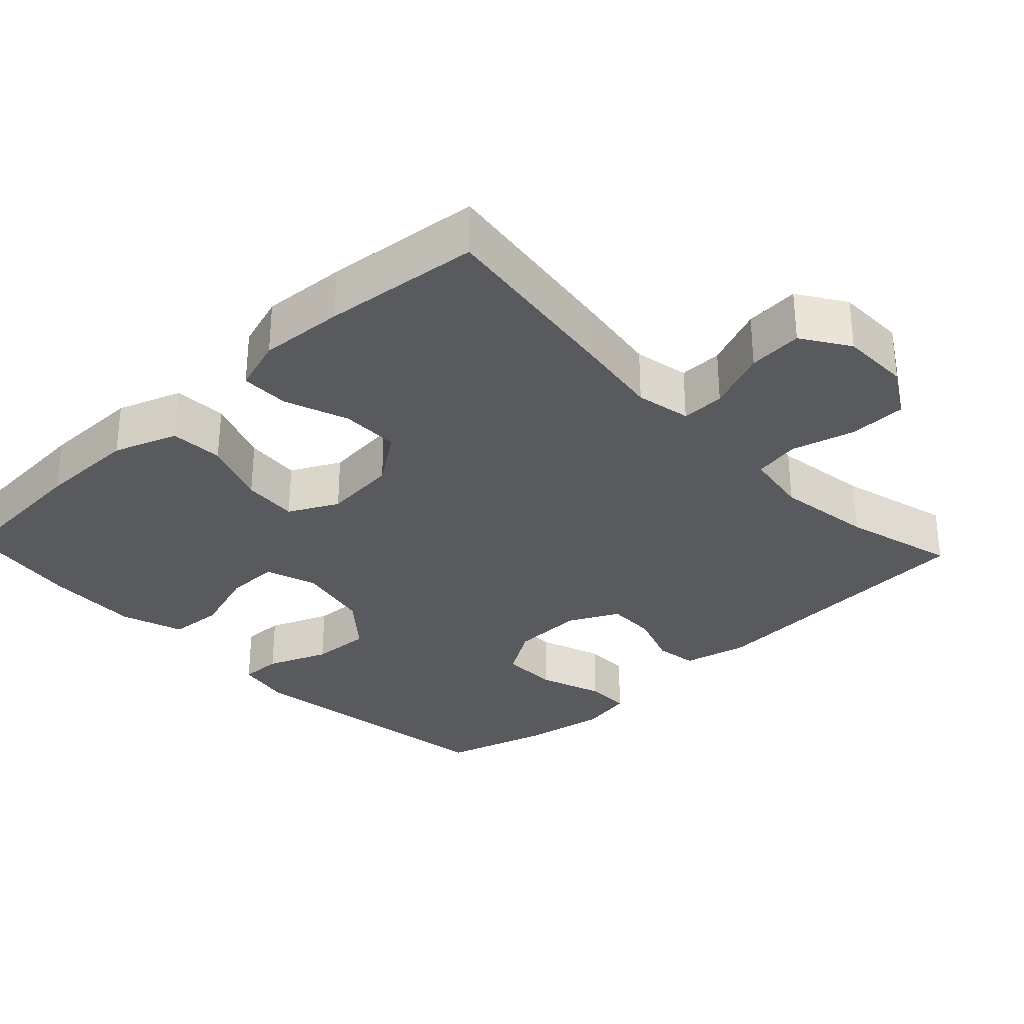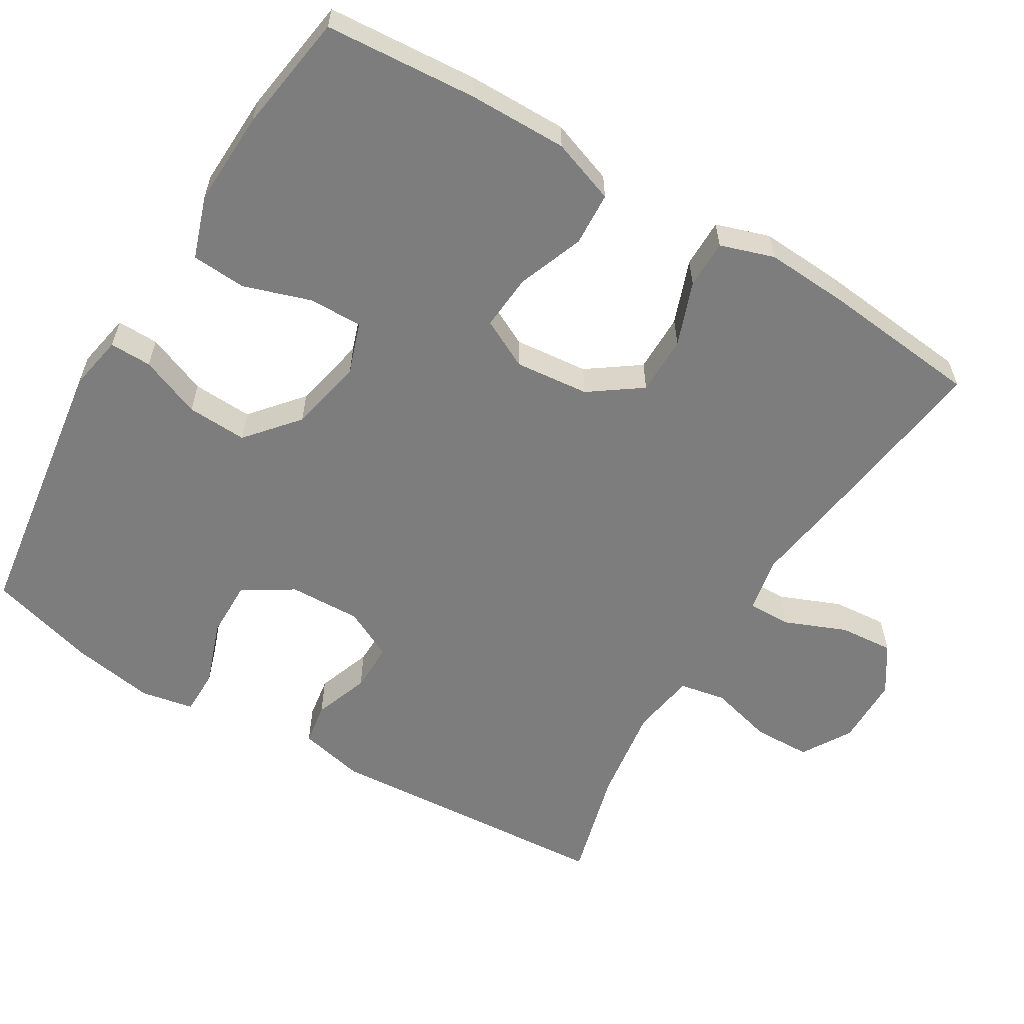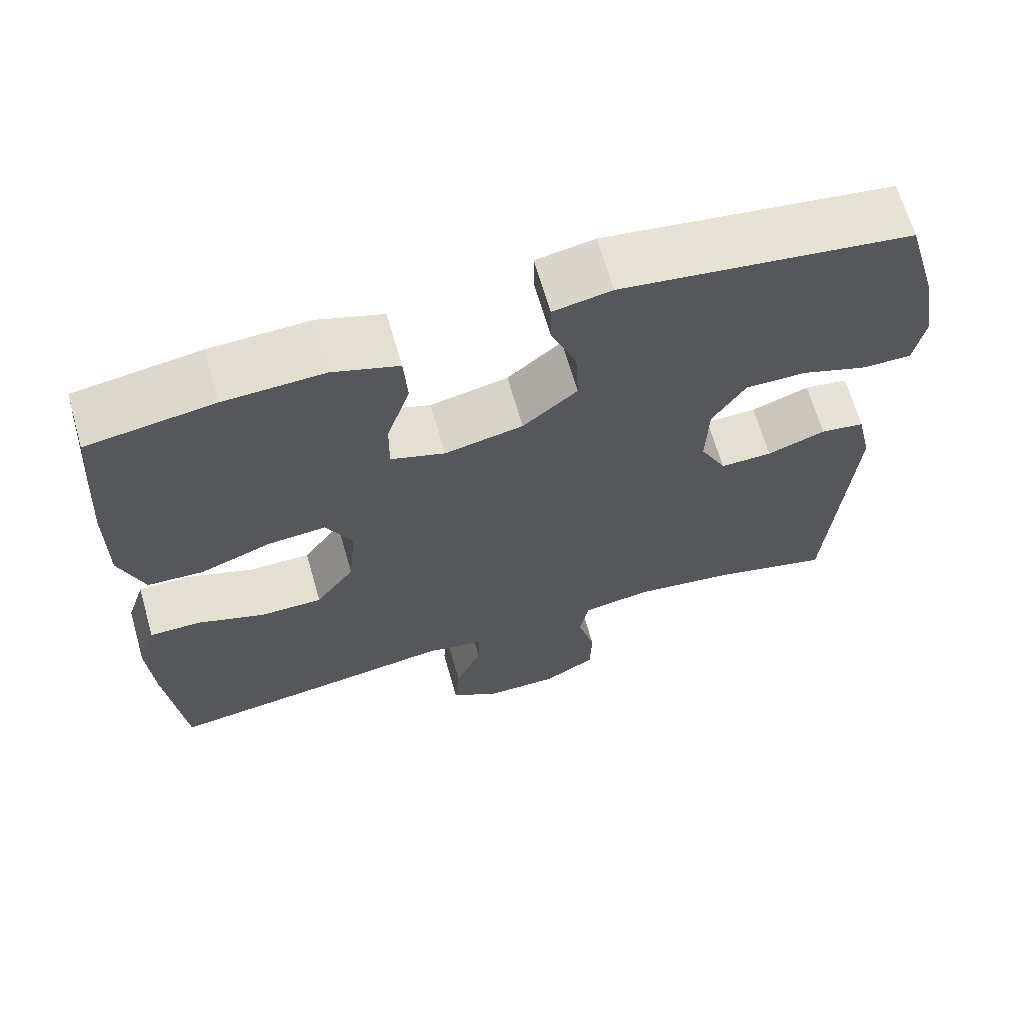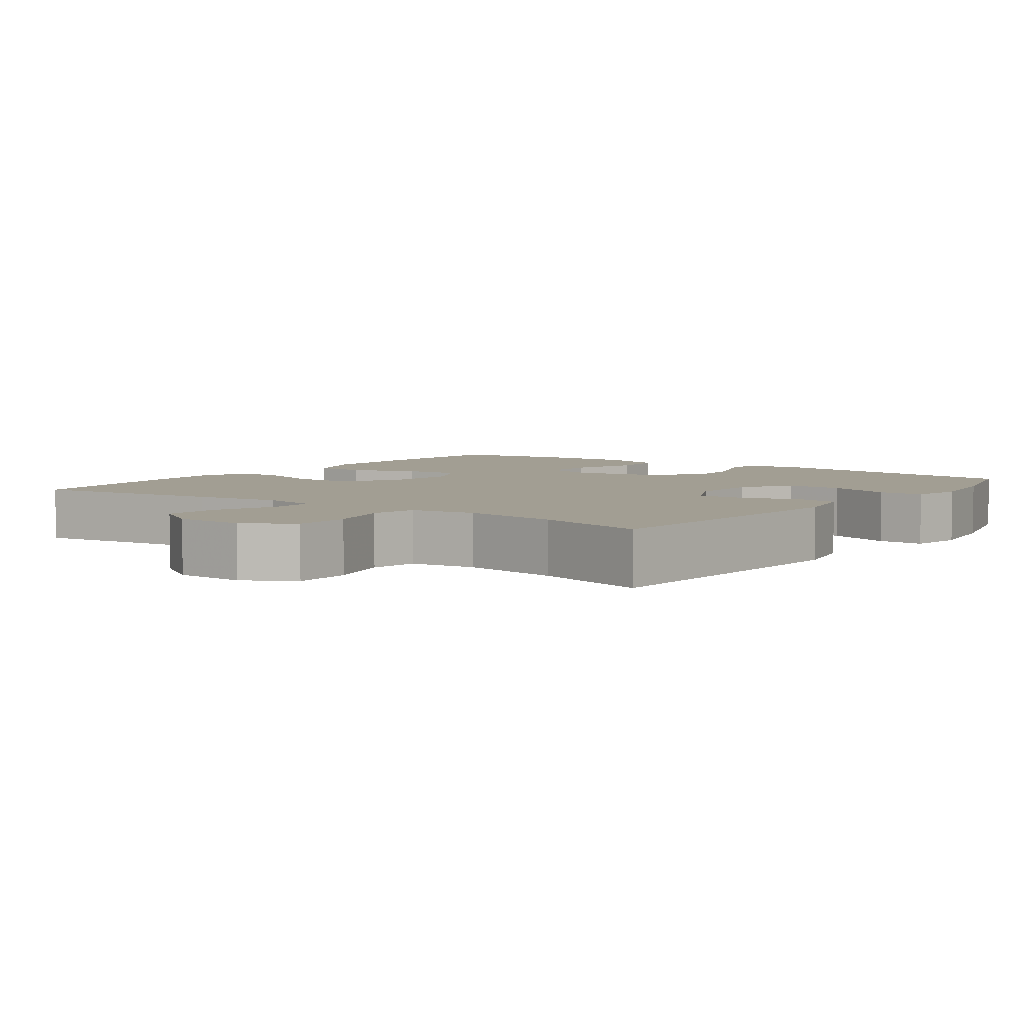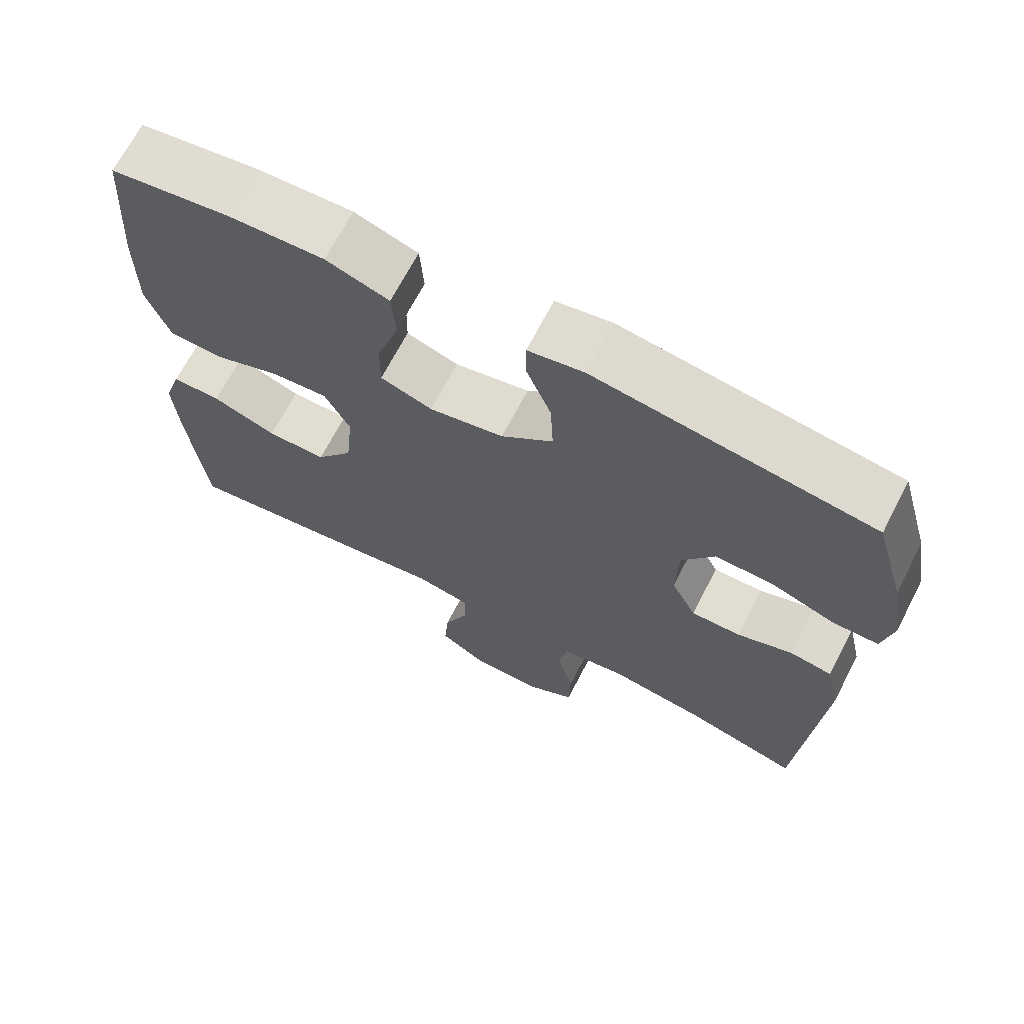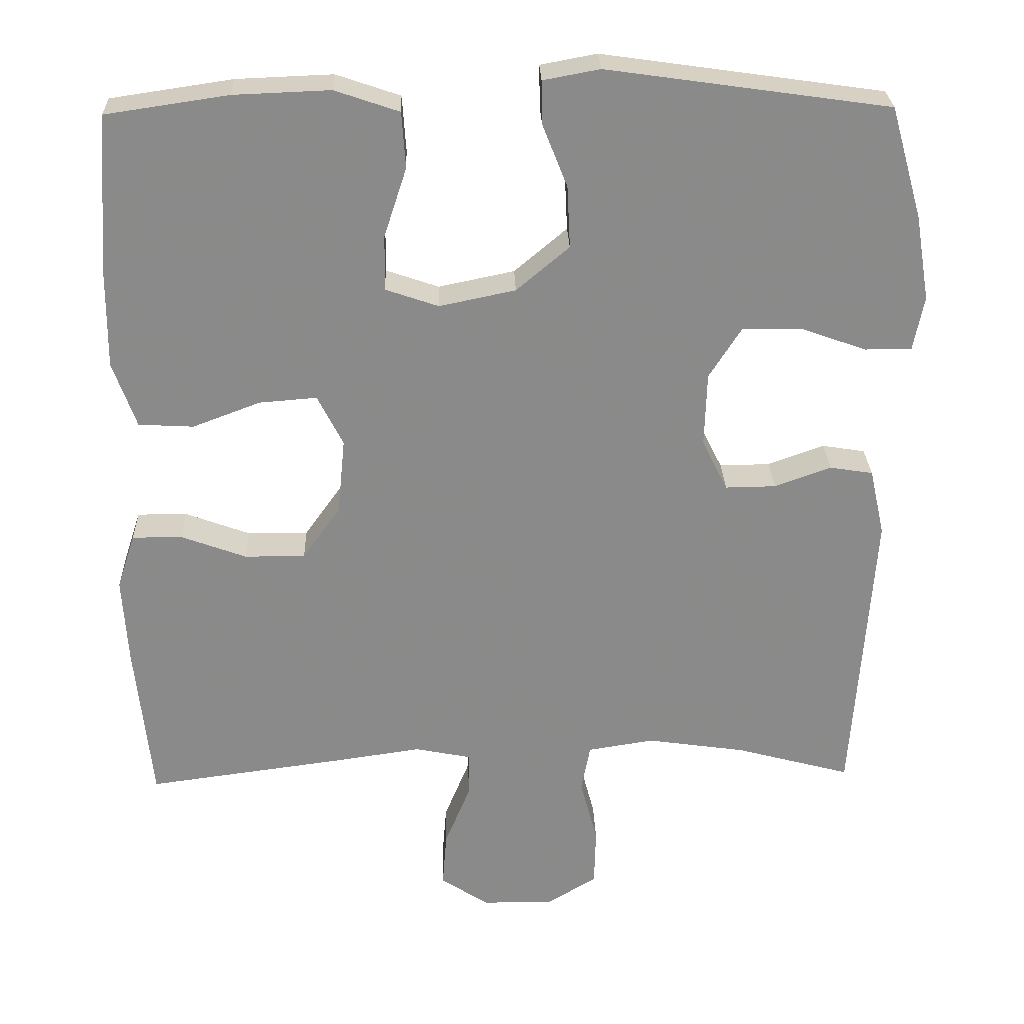
<metadata>
{"format":"obj","ext":"obj","renderer":"f3d","projection":"perspective","resolution":1024,"background":"white","views":[{"elev":-31.2,"azim":133.3,"up":"+Y"},{"elev":-59.1,"azim":59.0,"up":"+Y"},{"elev":66.4,"azim":164.0,"up":"+Z"},{"elev":5.1,"azim":-143.6,"up":"+Y"},{"elev":68.6,"azim":-152.6,"up":"+Z"},{"elev":26.8,"azim":178.2,"up":"+Z"}]}
</metadata>
<code>
v -0.5 0.07 0.5
v -0.127 0.07 0.553
v -0.052 0.07 0.539
v -0.053 0.07 0.482
v -0.086 0.07 0.399
v -0.09 0.07 0.317
v -0.02 0.07 0.258
v 0.081 0.07 0.237
v 0.151 0.07 0.261
v 0.15 0.07 0.334
v 0.12 0.07 0.426
v 0.125 0.07 0.5
v 0.21 0.07 0.529
v 0.338 0.07 0.524
v 0.5 0.07 0.5
v 0.515 0.07 0.294
v 0.516 0.07 0.159
v 0.485 0.07 0.072
v 0.412 0.07 0.068
v 0.322 0.07 0.102
v 0.246 0.07 0.108
v 0.212 0.07 0.041
v 0.222 0.07 -0.06
v 0.272 0.07 -0.13
v 0.352 0.07 -0.13
v 0.439 0.07 -0.098
v 0.505 0.07 -0.098
v 0.529 0.07 -0.171
v 0.522 0.07 -0.286
v 0.5 0.07 -0.5
v 0.239 0.07 -0.465
v 0.122 0.07 -0.448
v 0.047 0.07 -0.463
v 0.048 0.07 -0.522
v 0.082 0.07 -0.605
v 0.088 0.07 -0.679
v 0.024 0.07 -0.721
v -0.07 0.07 -0.722
v -0.137 0.07 -0.682
v -0.139 0.07 -0.604
v -0.116 0.07 -0.517
v -0.128 0.07 -0.454
v -0.216 0.07 -0.44
v -0.347 0.07 -0.459
v -0.5 0.07 -0.5
v -0.527 0.07 -0.104
v -0.507 0.07 -0.015
v -0.45 0.07 -0.006
v -0.375 0.07 -0.033
v -0.308 0.07 -0.034
v -0.274 0.07 0.034
v -0.277 0.07 0.132
v -0.32 0.07 0.2
v -0.398 0.07 0.199
v -0.485 0.07 0.168
v -0.547 0.07 0.168
v -0.561 0.07 0.24
v -0.542 0.07 0.353
v -0.5 0 0.5
v -0.127 0 0.553
v -0.052 0 0.539
v -0.053 0 0.482
v -0.086 0 0.399
v -0.09 0 0.317
v -0.02 0 0.258
v 0.081 0 0.237
v 0.151 0 0.261
v 0.15 0 0.334
v 0.12 0 0.426
v 0.125 0 0.5
v 0.21 0 0.529
v 0.338 0 0.524
v 0.5 0 0.5
v 0.515 0 0.294
v 0.516 0 0.159
v 0.485 0 0.072
v 0.412 0 0.068
v 0.322 0 0.102
v 0.246 0 0.108
v 0.212 0 0.041
v 0.222 0 -0.06
v 0.272 0 -0.13
v 0.352 0 -0.13
v 0.439 0 -0.098
v 0.505 0 -0.098
v 0.529 0 -0.171
v 0.522 0 -0.286
v 0.5 0 -0.5
v 0.239 0 -0.465
v 0.122 0 -0.448
v 0.047 0 -0.463
v 0.048 0 -0.522
v 0.082 0 -0.605
v 0.088 0 -0.679
v 0.024 0 -0.721
v -0.07 0 -0.722
v -0.137 0 -0.682
v -0.139 0 -0.604
v -0.116 0 -0.517
v -0.128 0 -0.454
v -0.216 0 -0.44
v -0.347 0 -0.459
v -0.5 0 -0.5
v -0.527 0 -0.104
v -0.507 0 -0.015
v -0.45 0 -0.006
v -0.375 0 -0.033
v -0.308 0 -0.034
v -0.274 0 0.034
v -0.277 0 0.132
v -0.32 0 0.2
v -0.398 0 0.199
v -0.485 0 0.168
v -0.547 0 0.168
v -0.561 0 0.24
v -0.542 0 0.353
f 3 4 5
f 2 3 5
f 1 2 5
f 58 1 5
f 57 58 5
f 56 57 5
f 55 56 5
f 54 55 5
f 53 54 5 6
f 52 53 6 7
f 51 52 7 8
f 50 51 8 9
f 47 48 49
f 46 47 49
f 45 46 49
f 44 45 49
f 43 44 49 50
f 42 43 50 9
f 39 40 41
f 38 39 41
f 37 38 41
f 36 37 41
f 35 36 41
f 34 35 41
f 33 34 41 42
f 32 33 42 9
f 30 31 32
f 29 30 32
f 28 29 32
f 27 28 32
f 26 27 32
f 25 26 32
f 24 25 32
f 23 24 32
f 22 23 32 9
f 18 19 20
f 17 18 20
f 16 17 20
f 15 16 20
f 14 15 20
f 13 14 20
f 12 13 20
f 11 12 20
f 10 11 20
f 10 20 21
f 9 10 21 22
f 63 62 61
f 63 61 60
f 63 60 59
f 63 59 116
f 63 116 115
f 63 115 114
f 63 114 113
f 63 113 112
f 64 63 112 111
f 65 64 111 110
f 66 65 110 109
f 67 66 109 108
f 107 106 105
f 107 105 104
f 107 104 103
f 107 103 102
f 108 107 102 101
f 67 108 101 100
f 99 98 97
f 99 97 96
f 99 96 95
f 99 95 94
f 99 94 93
f 99 93 92
f 100 99 92 91
f 67 100 91 90
f 90 89 88
f 90 88 87
f 90 87 86
f 90 86 85
f 90 85 84
f 90 84 83
f 90 83 82
f 90 82 81
f 67 90 81 80
f 78 77 76
f 78 76 75
f 78 75 74
f 78 74 73
f 78 73 72
f 78 72 71
f 78 71 70
f 78 70 69
f 78 69 68
f 79 78 68
f 80 79 68 67
f 1 59 60 2
f 2 60 61 3
f 3 61 62 4
f 4 62 63 5
f 5 63 64 6
f 6 64 65 7
f 7 65 66 8
f 8 66 67 9
f 9 67 68 10
f 10 68 69 11
f 11 69 70 12
f 12 70 71 13
f 13 71 72 14
f 14 72 73 15
f 15 73 74 16
f 16 74 75 17
f 17 75 76 18
f 18 76 77 19
f 19 77 78 20
f 20 78 79 21
f 21 79 80 22
f 22 80 81 23
f 23 81 82 24
f 24 82 83 25
f 25 83 84 26
f 26 84 85 27
f 27 85 86 28
f 28 86 87 29
f 29 87 88 30
f 30 88 89 31
f 31 89 90 32
f 32 90 91 33
f 33 91 92 34
f 34 92 93 35
f 35 93 94 36
f 36 94 95 37
f 37 95 96 38
f 38 96 97 39
f 39 97 98 40
f 40 98 99 41
f 41 99 100 42
f 42 100 101 43
f 43 101 102 44
f 44 102 103 45
f 45 103 104 46
f 46 104 105 47
f 47 105 106 48
f 48 106 107 49
f 49 107 108 50
f 50 108 109 51
f 51 109 110 52
f 52 110 111 53
f 53 111 112 54
f 54 112 113 55
f 55 113 114 56
f 56 114 115 57
f 57 115 116 58
f 58 116 59 1

</code>
